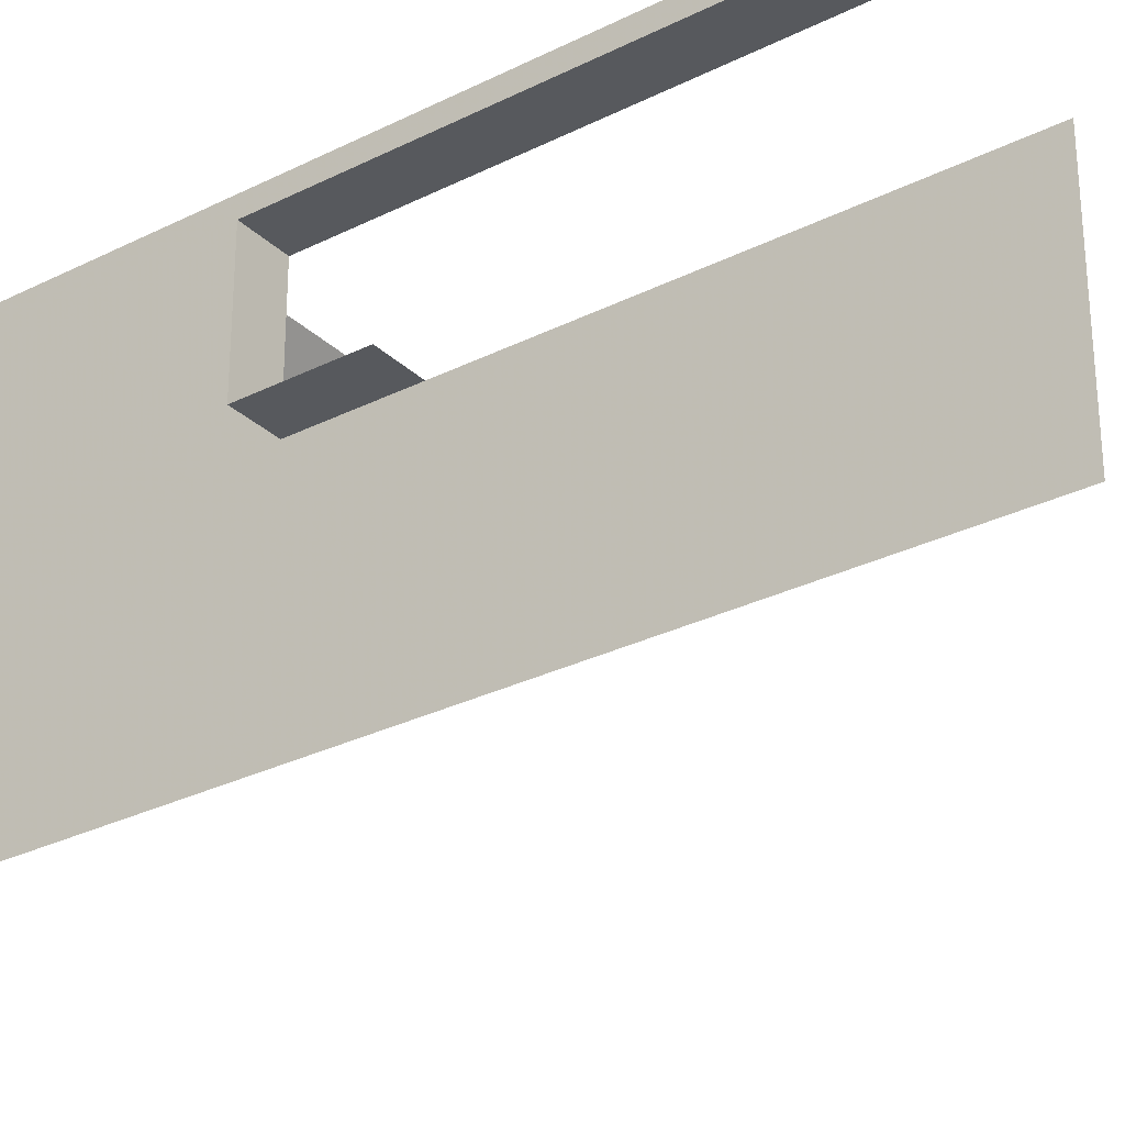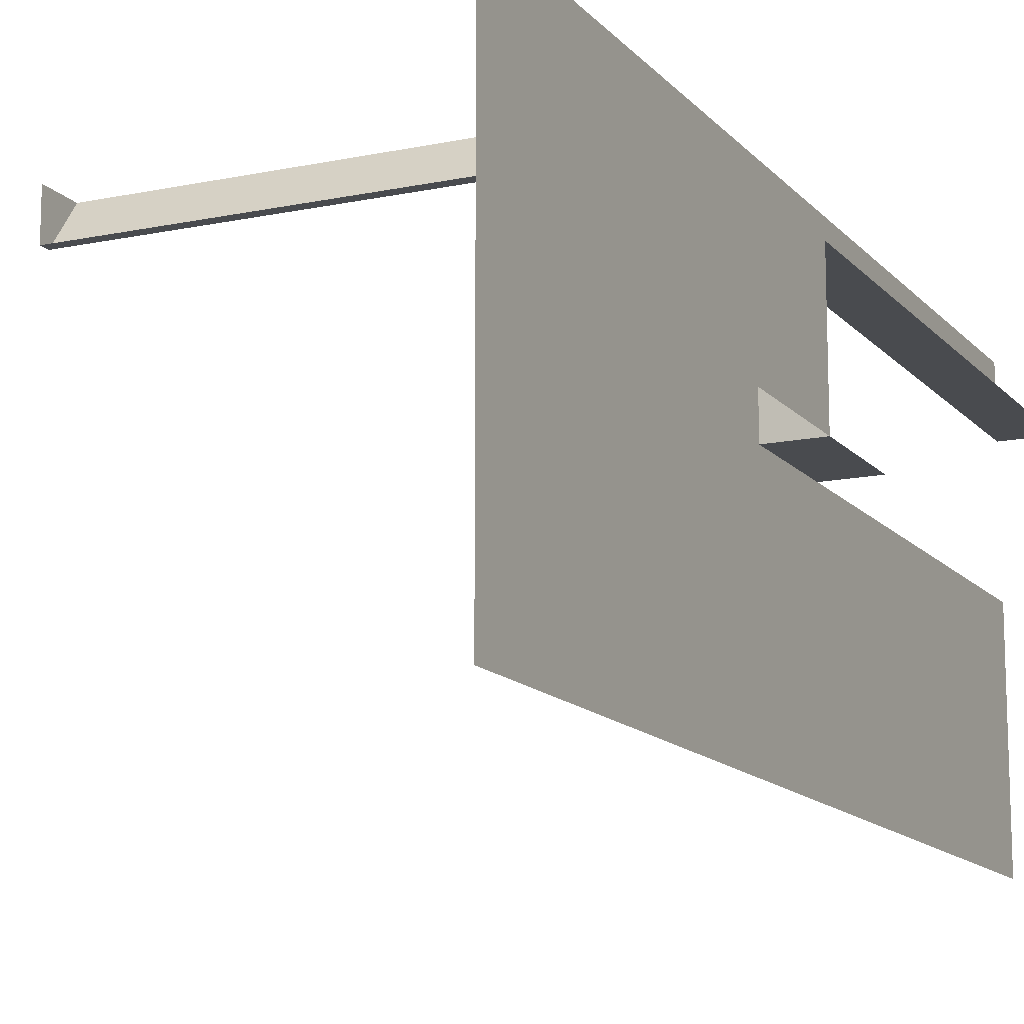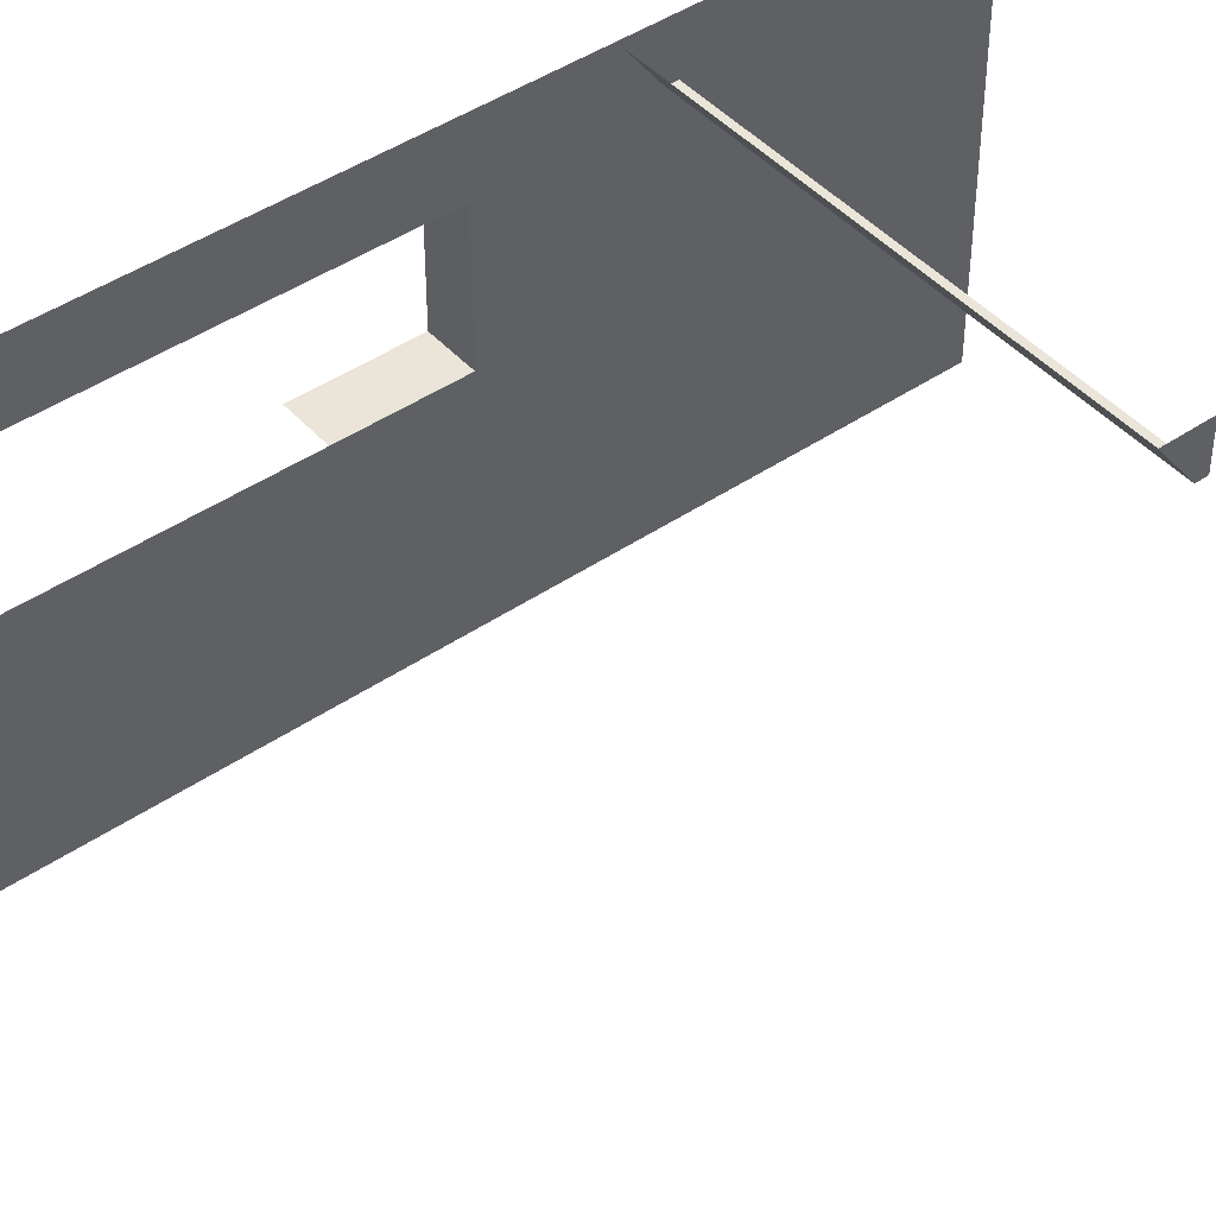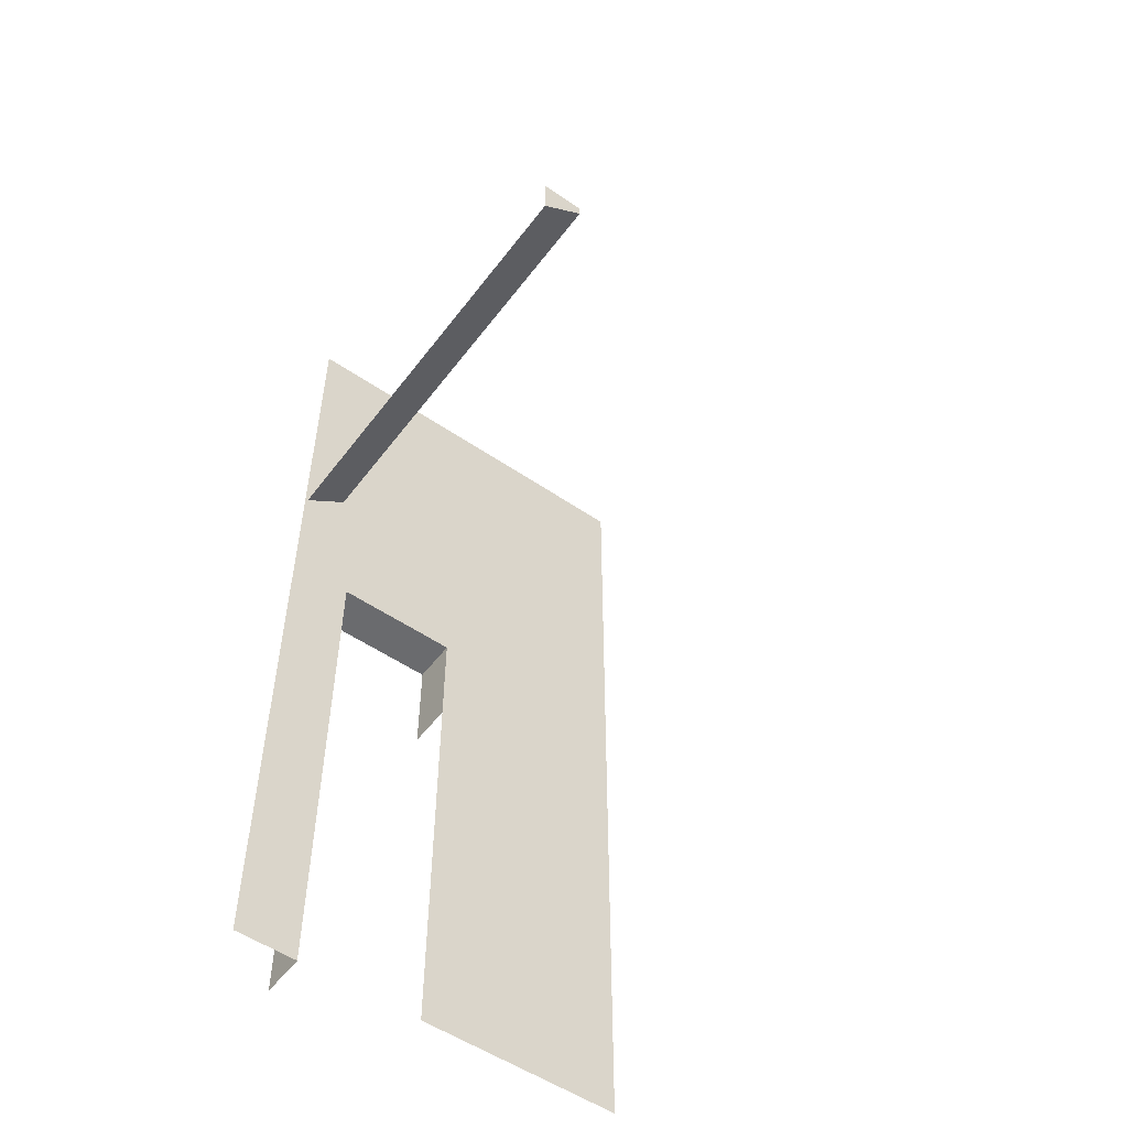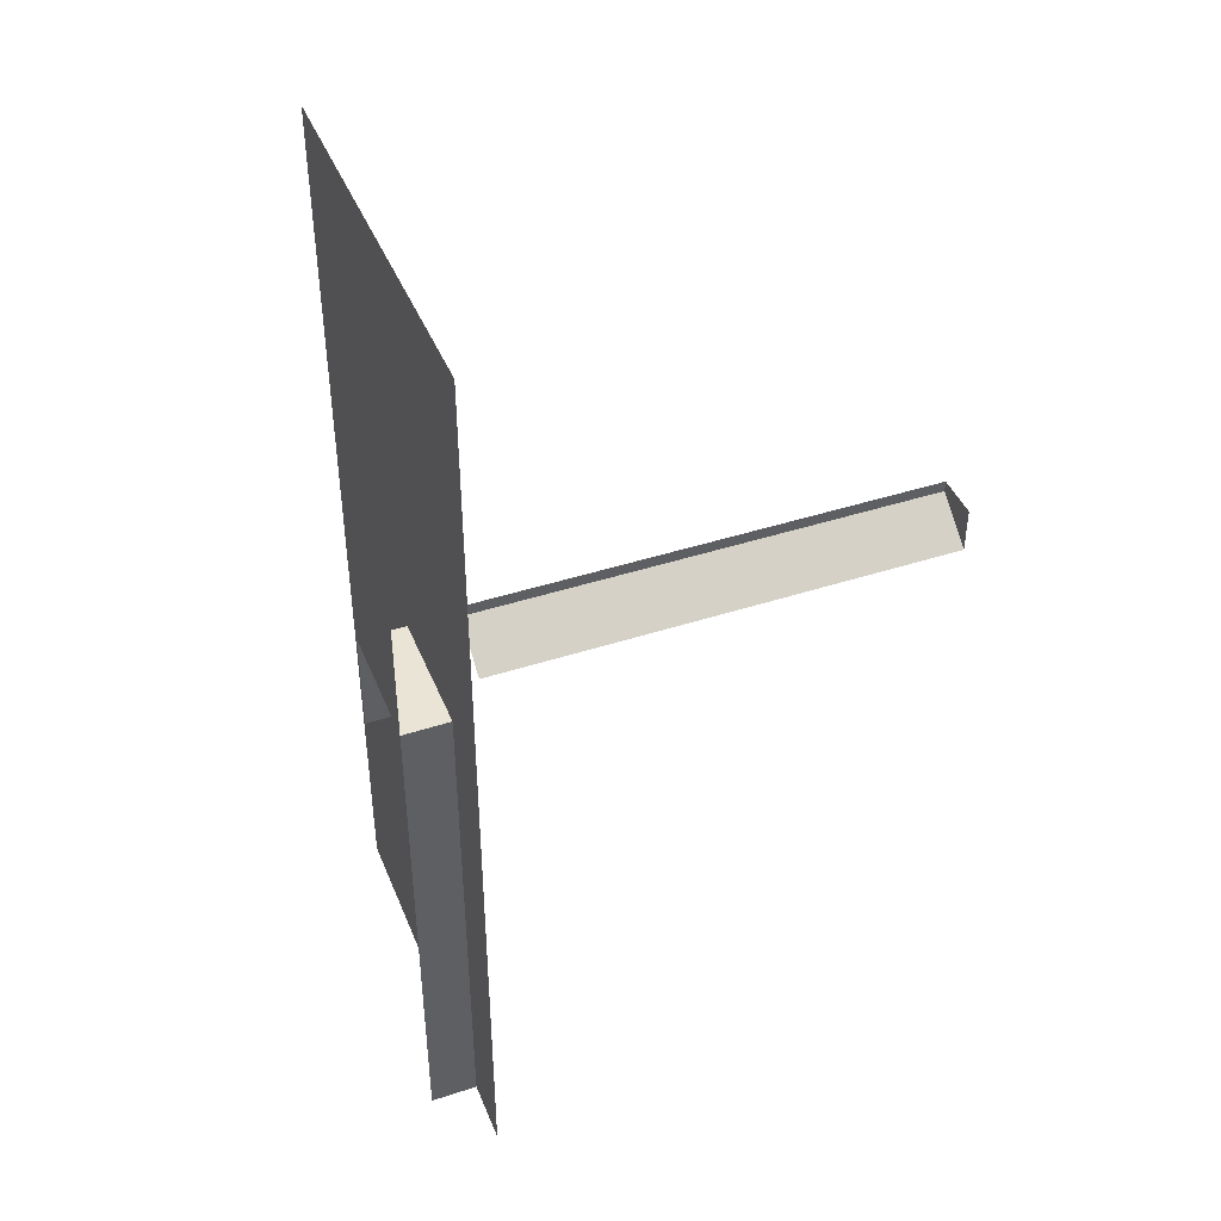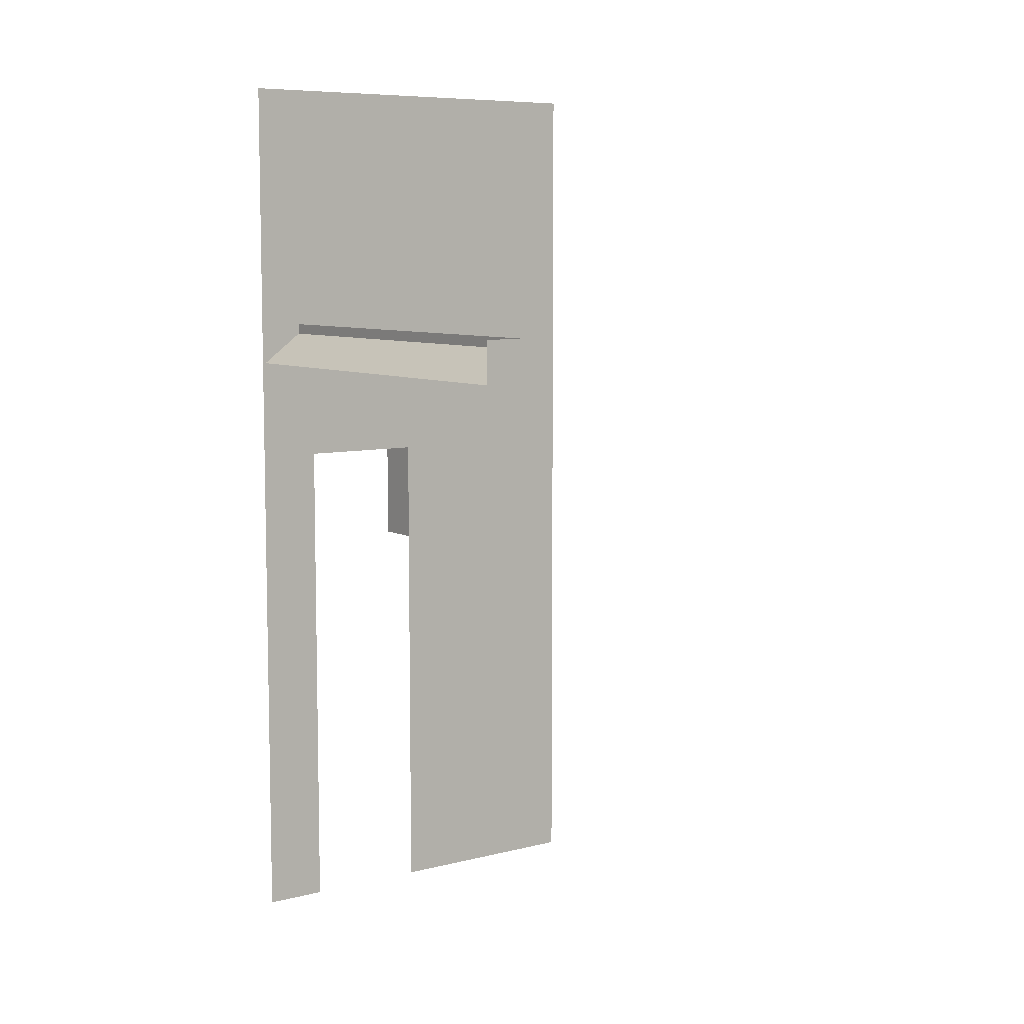
<metadata>
{"format":"obj","ext":"obj","renderer":"f3d","projection":"perspective","resolution":1024,"background":"white","views":[{"elev":-29.5,"azim":-53.6,"up":"+Z"},{"elev":-13.7,"azim":-154.8,"up":"+Z"},{"elev":44.5,"azim":51.5,"up":"+Z"},{"elev":-53.4,"azim":53.8,"up":"+Y"},{"elev":42.7,"azim":-21.2,"up":"+Y"},{"elev":7.7,"azim":54.7,"up":"+Y"}]}
</metadata>
<code>
v -57.8 -83.5 -97 1
v -57.8 -64 -97 1
v -57.8 -64 -87 1
v -57.8 -83.5 -87 1
v -57.8 -59 -97 1
v -57.8 -39.8 -97 1
v -57.8 -39.8 -87 1
v -57.8 -59 -87 1
v -60 -59 -87 1
v -60 -59 -81 1
v -60 -39.8 -81 1
v -60 -39.8 -87 1
v -57.8 -39.8 -81 1
v -57.8 -59 -81 1
v -57.8 -83.5 -81 1
v -57.8 -59 -78 1
v -57.8 -83.5 -78 1
v -57.8 -39.8 -78 1
v -60 -83.5 -81 1
v -60 -64 -87 1
v -57.5 -52.5 -80 1
v -57.5 -52 -80 1
v -37 -52 -80 1
v -37 -52.5 -80 1
v -37 -54 -78 1
v -57.5 -54 -78 1
v -37 -52 -78 1
f 1 2 3
f 1 3 4
f 5 6 7
f 5 7 8
f 9 10 11
f 9 11 12
f 8 7 13
f 8 13 14
f 15 14 16
f 15 16 17
f 14 13 18
f 14 18 16
f 19 10 14
f 19 14 15
f 8 14 10
f 8 10 9
f 2 5 8
f 2 8 3
f 9 20 3
f 9 3 8
f 21 22 23
f 21 23 24
f 21 24 25
f 21 25 26
f 24 23 27
f 24 27 25

</code>
